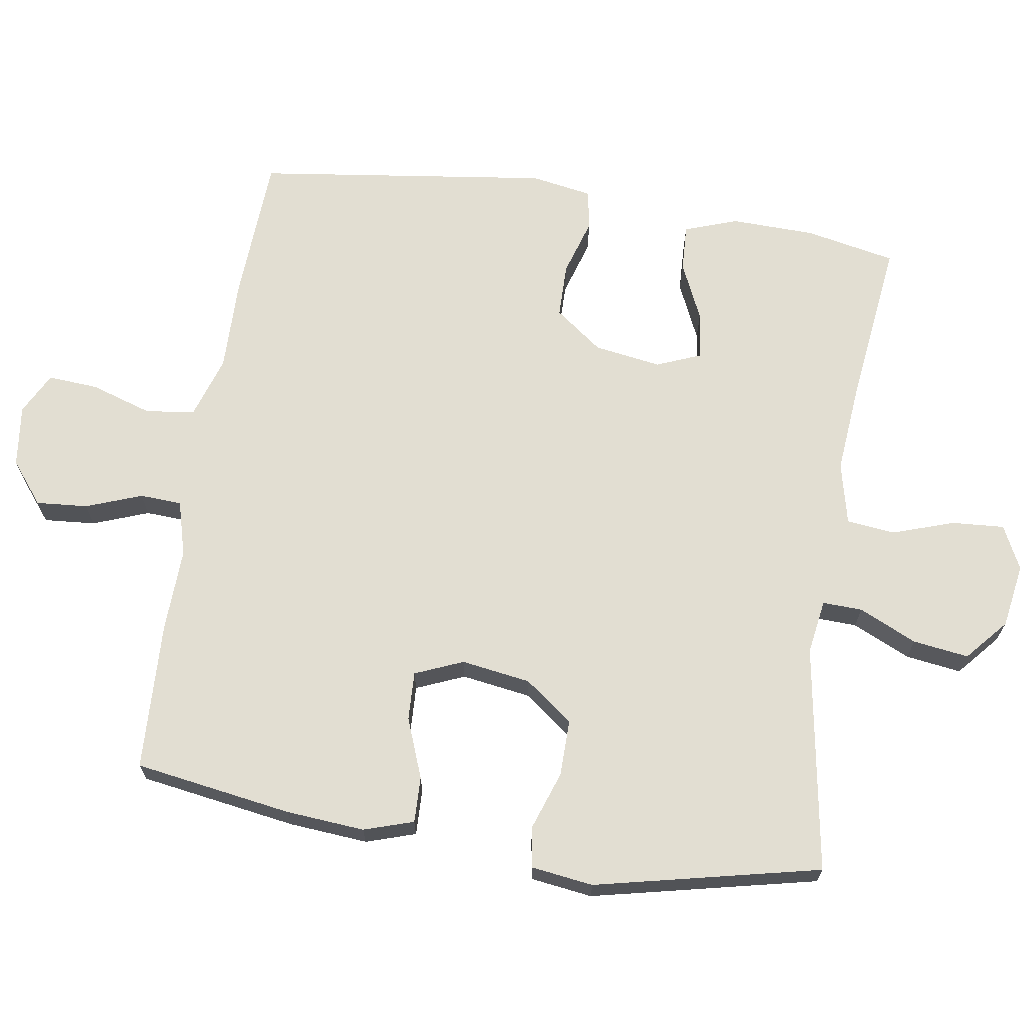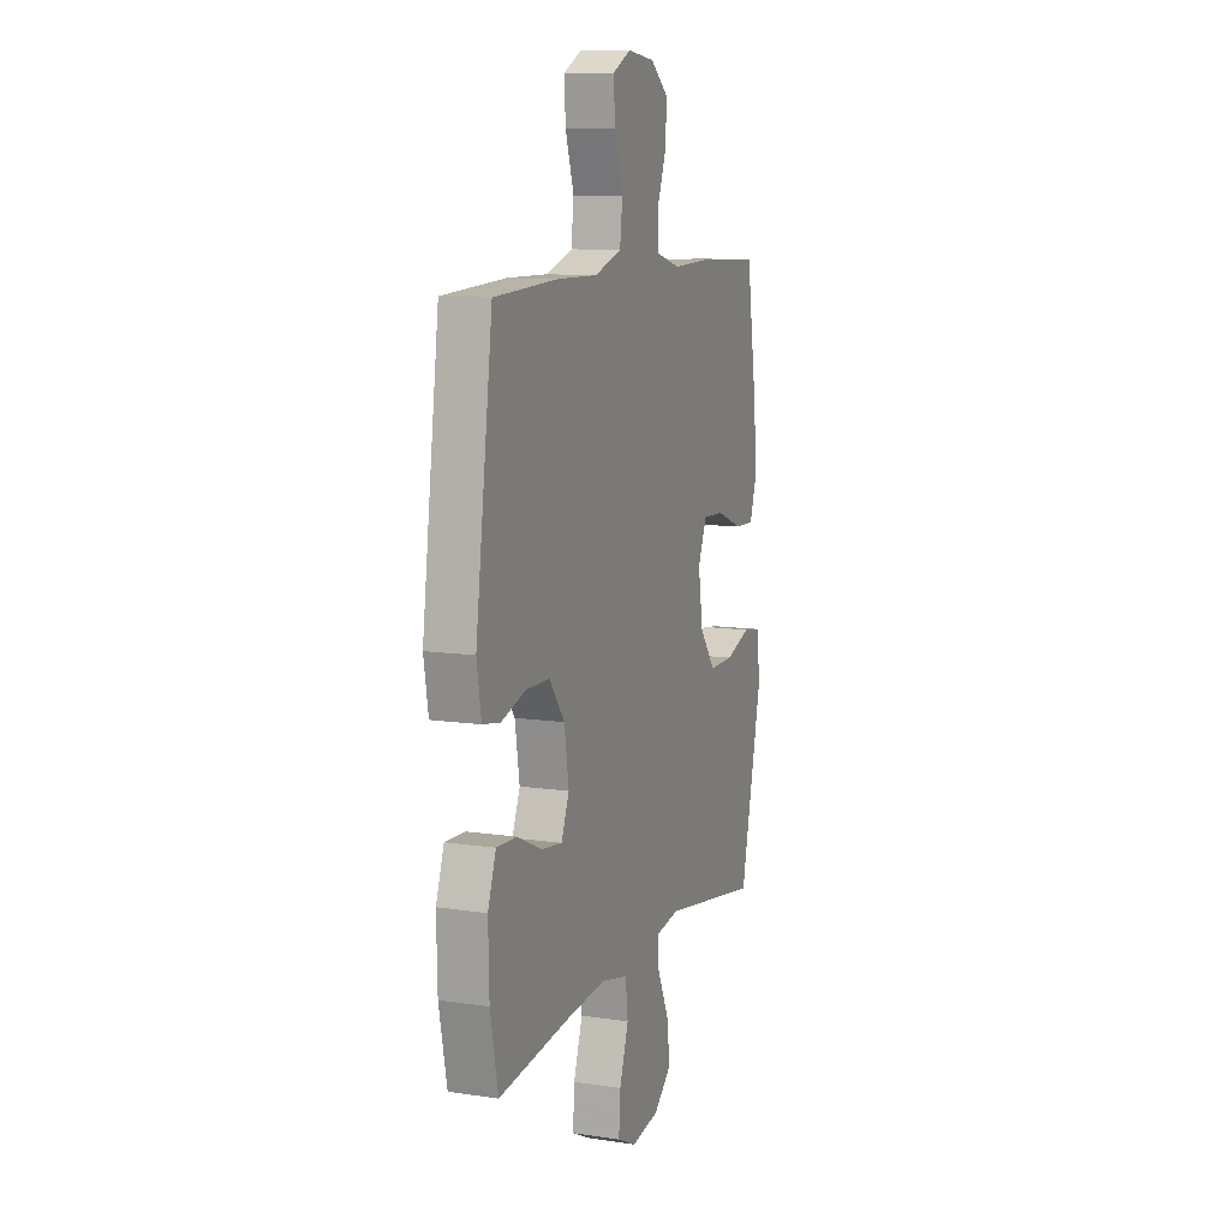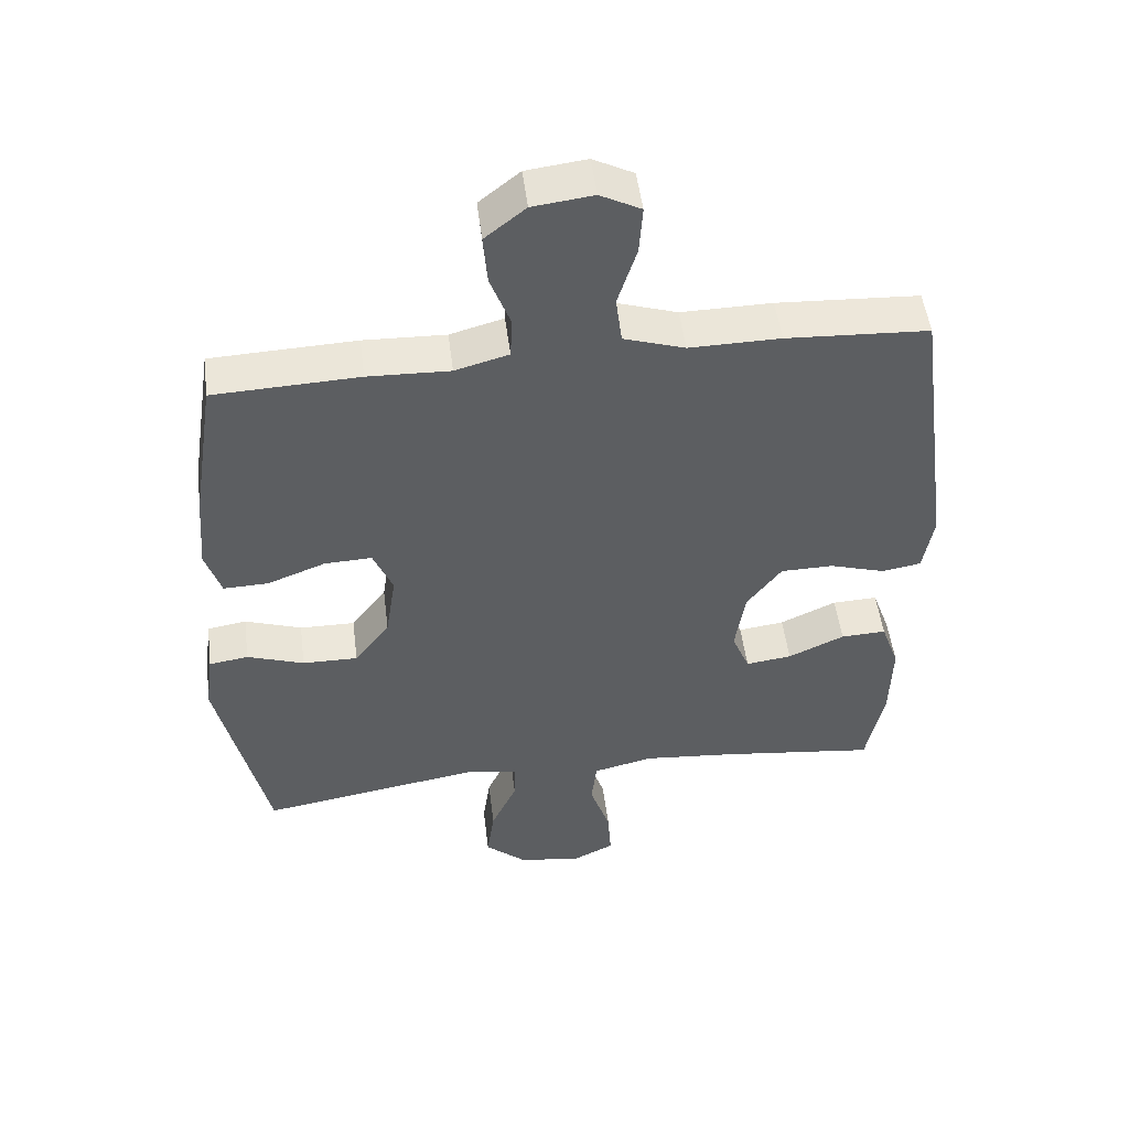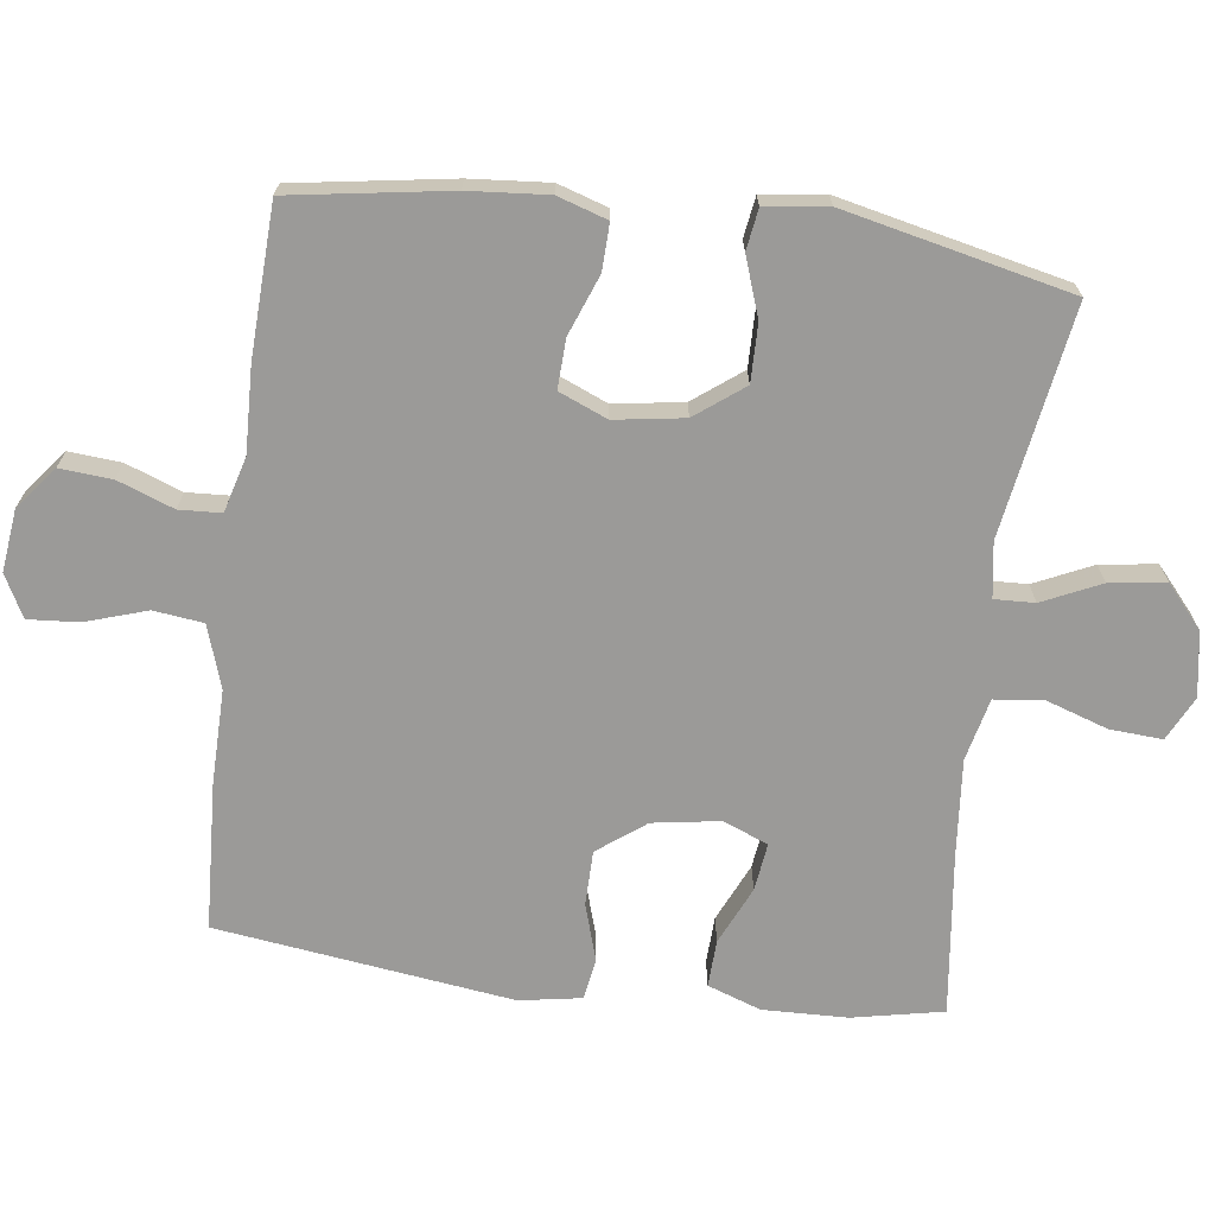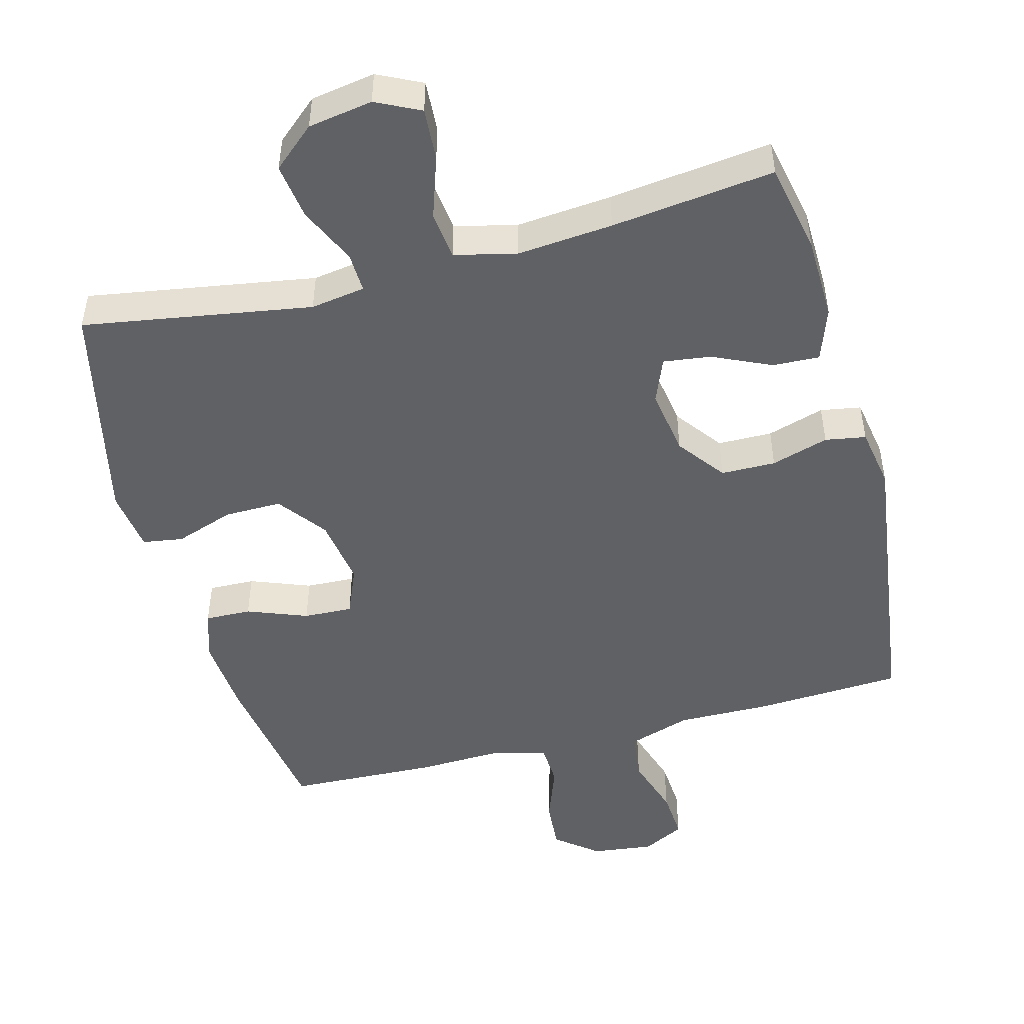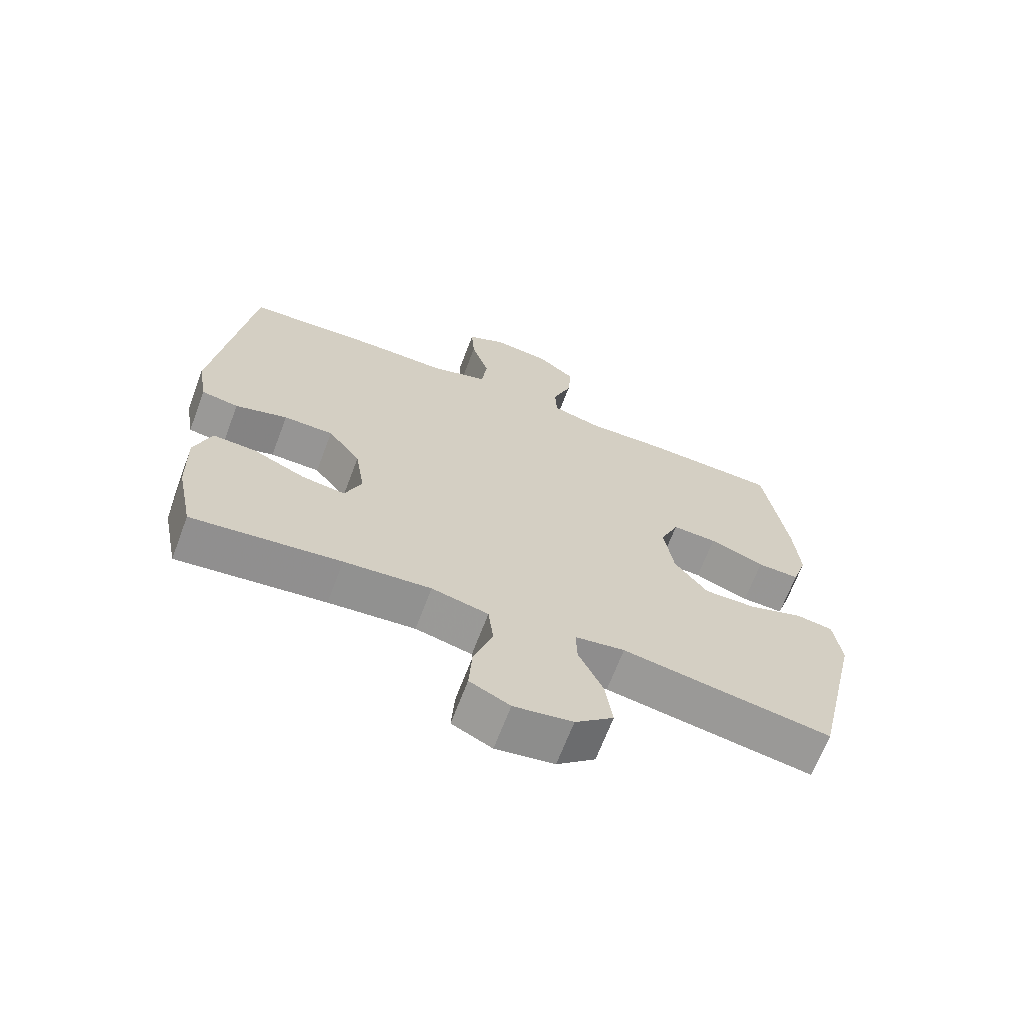
<metadata>
{"format":"obj","ext":"obj","renderer":"f3d","projection":"perspective","resolution":1024,"background":"white","views":[{"elev":67.9,"azim":98.9,"up":"+Y"},{"elev":10.4,"azim":-69.4,"up":"+Z"},{"elev":50.3,"azim":172.9,"up":"+Z"},{"elev":-69.4,"azim":82.7,"up":"+Y"},{"elev":-48.8,"azim":-165.1,"up":"+Y"},{"elev":-67.4,"azim":-20.7,"up":"+Z"}]}
</metadata>
<code>
v -0.5 0.07 -0.5
v -0.526 0.07 -0.371
v -0.529 0.07 -0.25
v -0.502 0.07 -0.174
v -0.435 0.07 -0.177
v -0.352 0.07 -0.215
v -0.284 0.07 -0.224
v -0.258 0.07 -0.16
v -0.273 0.07 -0.064
v -0.324 0.07 0.004
v -0.402 0.07 0.005
v -0.484 0.07 -0.02
v -0.542 0.07 -0.01
v -0.557 0.07 0.078
v -0.5 0.07 0.5
v -0.29 0.07 0.511
v -0.156 0.07 0.509
v -0.066 0.07 0.538
v -0.057 0.07 0.609
v -0.085 0.07 0.697
v -0.09 0.07 0.769
v -0.03 0.07 0.8
v 0.059 0.07 0.789
v 0.119 0.07 0.741
v 0.113 0.07 0.667
v 0.083 0.07 0.587
v 0.086 0.07 0.527
v 0.165 0.07 0.505
v 0.286 0.07 0.509
v 0.5 0.07 0.5
v 0.535 0.07 0.274
v 0.544 0.07 0.161
v 0.521 0.07 0.09
v 0.455 0.07 0.092
v 0.369 0.07 0.125
v 0.299 0.07 0.128
v 0.27 0.07 0.059
v 0.285 0.07 -0.04
v 0.337 0.07 -0.109
v 0.419 0.07 -0.108
v 0.503 0.07 -0.079
v 0.561 0.07 -0.088
v 0.573 0.07 -0.177
v 0.5 0.07 -0.5
v 0.173 0.07 -0.446
v 0.095 0.07 -0.458
v 0.097 0.07 -0.515
v 0.135 0.07 -0.598
v 0.146 0.07 -0.678
v 0.086 0.07 -0.73
v -0.006 0.07 -0.745
v -0.069 0.07 -0.714
v -0.064 0.07 -0.639
v -0.034 0.07 -0.55
v -0.042 0.07 -0.481
v -0.131 0.07 -0.46
v -0.267 0.07 -0.472
v -0.5 0 -0.5
v -0.526 0 -0.371
v -0.529 0 -0.25
v -0.502 0 -0.174
v -0.435 0 -0.177
v -0.352 0 -0.215
v -0.284 0 -0.224
v -0.258 0 -0.16
v -0.273 0 -0.064
v -0.324 0 0.004
v -0.402 0 0.005
v -0.484 0 -0.02
v -0.542 0 -0.01
v -0.557 0 0.078
v -0.5 0 0.5
v -0.29 0 0.511
v -0.156 0 0.509
v -0.066 0 0.538
v -0.057 0 0.609
v -0.085 0 0.697
v -0.09 0 0.769
v -0.03 0 0.8
v 0.059 0 0.789
v 0.119 0 0.741
v 0.113 0 0.667
v 0.083 0 0.587
v 0.086 0 0.527
v 0.165 0 0.505
v 0.286 0 0.509
v 0.5 0 0.5
v 0.535 0 0.274
v 0.544 0 0.161
v 0.521 0 0.09
v 0.455 0 0.092
v 0.369 0 0.125
v 0.299 0 0.128
v 0.27 0 0.059
v 0.285 0 -0.04
v 0.337 0 -0.109
v 0.419 0 -0.108
v 0.503 0 -0.079
v 0.561 0 -0.088
v 0.573 0 -0.177
v 0.5 0 -0.5
v 0.173 0 -0.446
v 0.095 0 -0.458
v 0.097 0 -0.515
v 0.135 0 -0.598
v 0.146 0 -0.678
v 0.086 0 -0.73
v -0.006 0 -0.745
v -0.069 0 -0.714
v -0.064 0 -0.639
v -0.034 0 -0.55
v -0.042 0 -0.481
v -0.131 0 -0.46
v -0.267 0 -0.472
f 52 53 54
f 51 52 54
f 50 51 54
f 49 50 54
f 48 49 54
f 47 48 54
f 46 47 54 55
f 43 44 45
f 42 43 45
f 41 42 45
f 40 41 45
f 39 40 45 46
f 46 55 56
f 39 46 56
f 38 39 56
f 33 34 35
f 32 33 35
f 31 32 35
f 30 31 35
f 29 30 35
f 28 29 35
f 27 28 35 36
f 24 25 26
f 23 24 26
f 22 23 26
f 21 22 26
f 20 21 26
f 19 20 26
f 18 19 26 27
f 27 36 37
f 18 27 37
f 17 18 37
f 15 16 17
f 14 15 17
f 13 14 17
f 12 13 17
f 11 12 17
f 4 5 6
f 3 4 6
f 2 3 6
f 1 2 6
f 57 1 6
f 57 6 7
f 56 57 7 8
f 38 56 8 9
f 37 38 9 10
f 10 11 17 37
f 111 110 109
f 111 109 108
f 111 108 107
f 111 107 106
f 111 106 105
f 111 105 104
f 112 111 104 103
f 102 101 100
f 102 100 99
f 102 99 98
f 102 98 97
f 103 102 97 96
f 113 112 103
f 113 103 96
f 113 96 95
f 92 91 90
f 92 90 89
f 92 89 88
f 92 88 87
f 92 87 86
f 92 86 85
f 93 92 85 84
f 83 82 81
f 83 81 80
f 83 80 79
f 83 79 78
f 83 78 77
f 83 77 76
f 84 83 76 75
f 94 93 84
f 94 84 75
f 94 75 74
f 74 73 72
f 74 72 71
f 74 71 70
f 74 70 69
f 74 69 68
f 63 62 61
f 63 61 60
f 63 60 59
f 63 59 58
f 63 58 114
f 64 63 114
f 65 64 114 113
f 66 65 113 95
f 67 66 95 94
f 94 74 68 67
f 1 58 59 2
f 2 59 60 3
f 3 60 61 4
f 4 61 62 5
f 5 62 63 6
f 6 63 64 7
f 7 64 65 8
f 8 65 66 9
f 9 66 67 10
f 10 67 68 11
f 11 68 69 12
f 12 69 70 13
f 13 70 71 14
f 14 71 72 15
f 15 72 73 16
f 16 73 74 17
f 17 74 75 18
f 18 75 76 19
f 19 76 77 20
f 20 77 78 21
f 21 78 79 22
f 22 79 80 23
f 23 80 81 24
f 24 81 82 25
f 25 82 83 26
f 26 83 84 27
f 27 84 85 28
f 28 85 86 29
f 29 86 87 30
f 30 87 88 31
f 31 88 89 32
f 32 89 90 33
f 33 90 91 34
f 34 91 92 35
f 35 92 93 36
f 36 93 94 37
f 37 94 95 38
f 38 95 96 39
f 39 96 97 40
f 40 97 98 41
f 41 98 99 42
f 42 99 100 43
f 43 100 101 44
f 44 101 102 45
f 45 102 103 46
f 46 103 104 47
f 47 104 105 48
f 48 105 106 49
f 49 106 107 50
f 50 107 108 51
f 51 108 109 52
f 52 109 110 53
f 53 110 111 54
f 54 111 112 55
f 55 112 113 56
f 56 113 114 57
f 57 114 58 1

</code>
